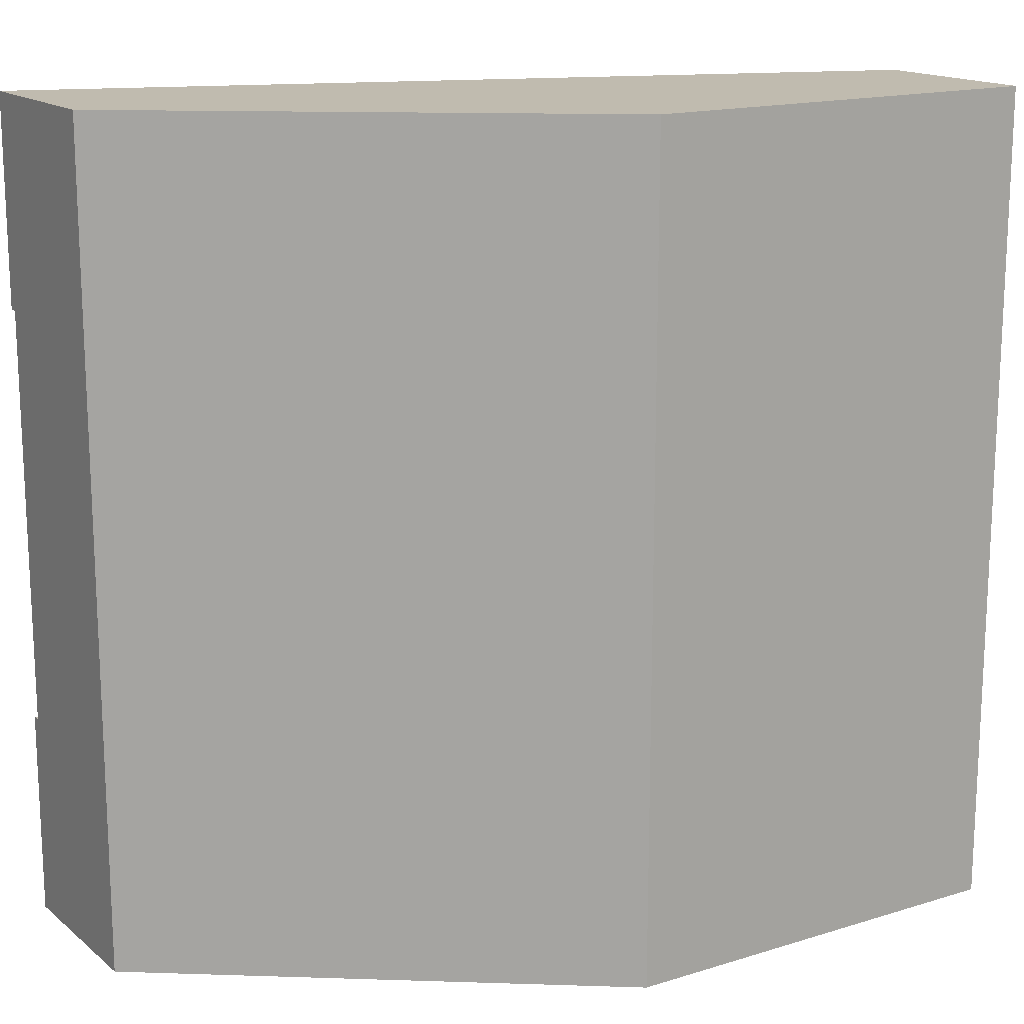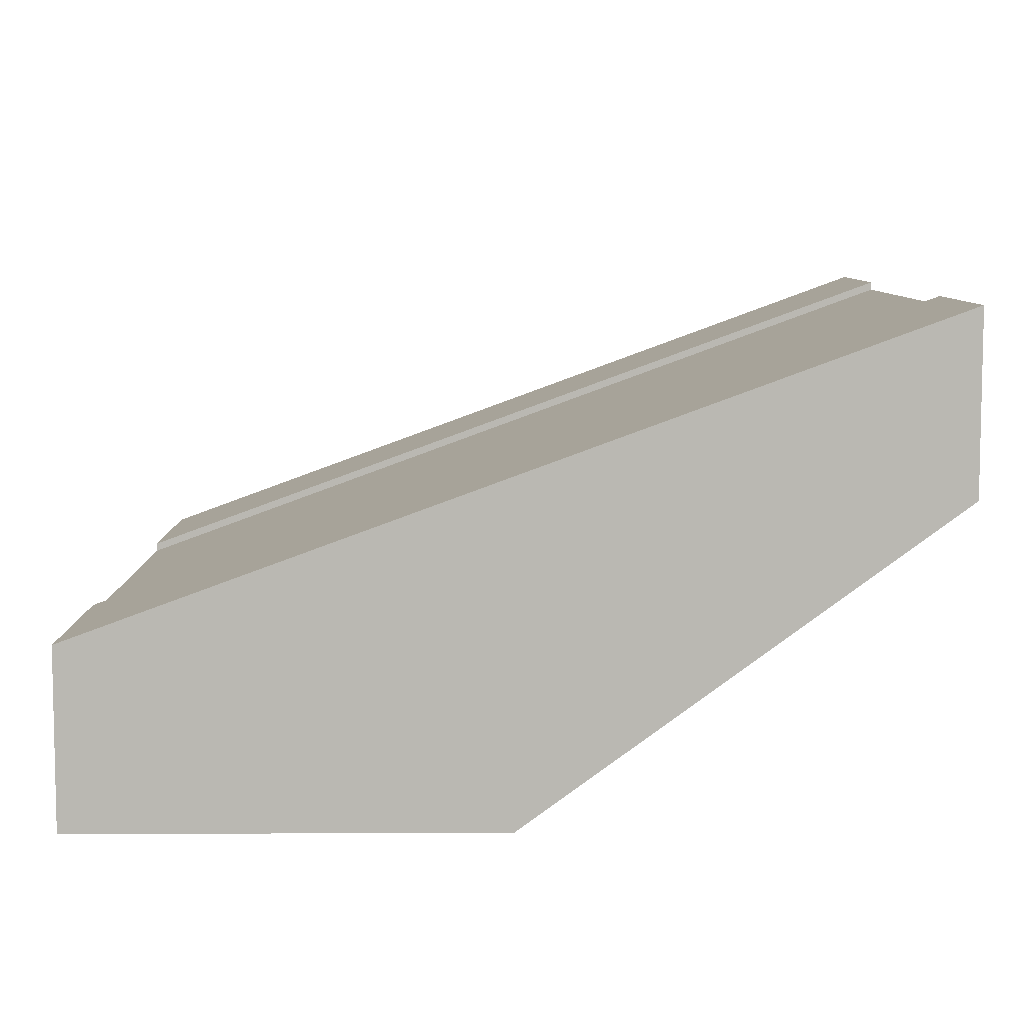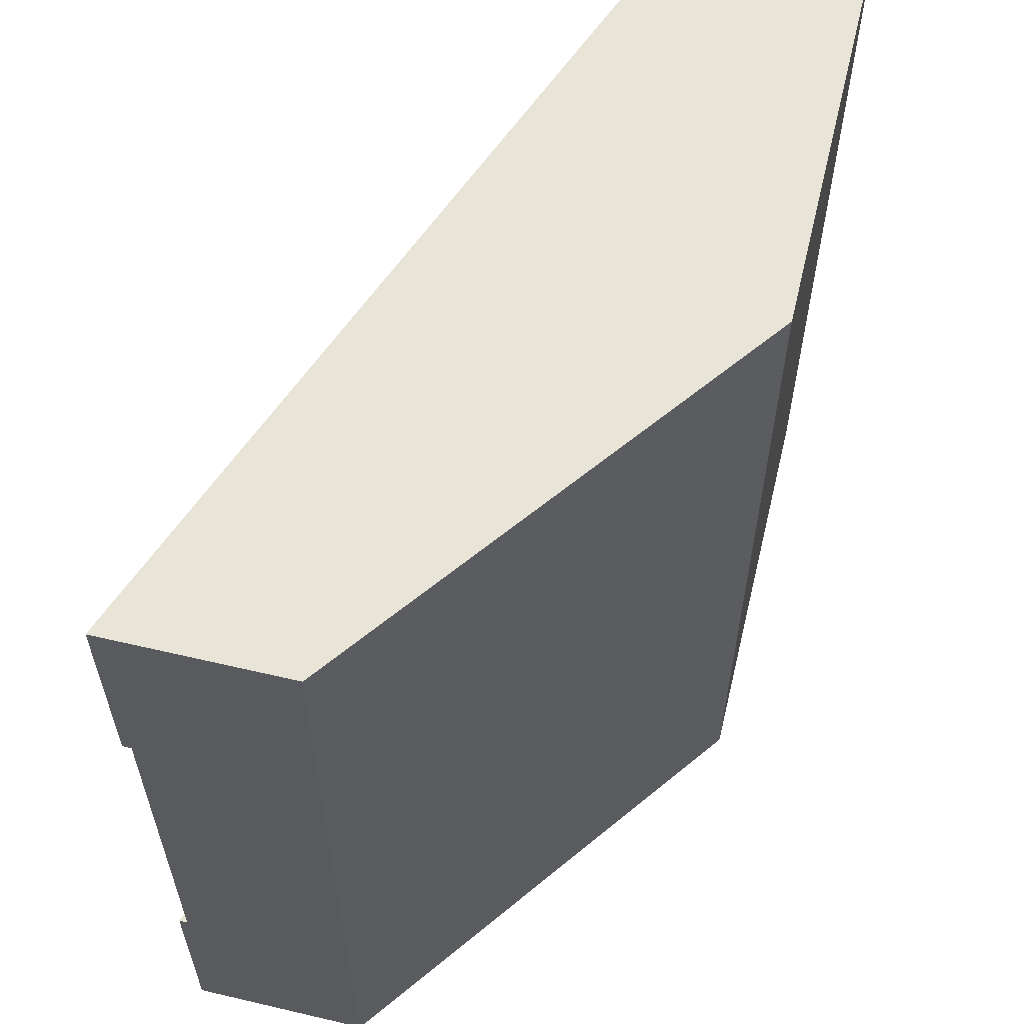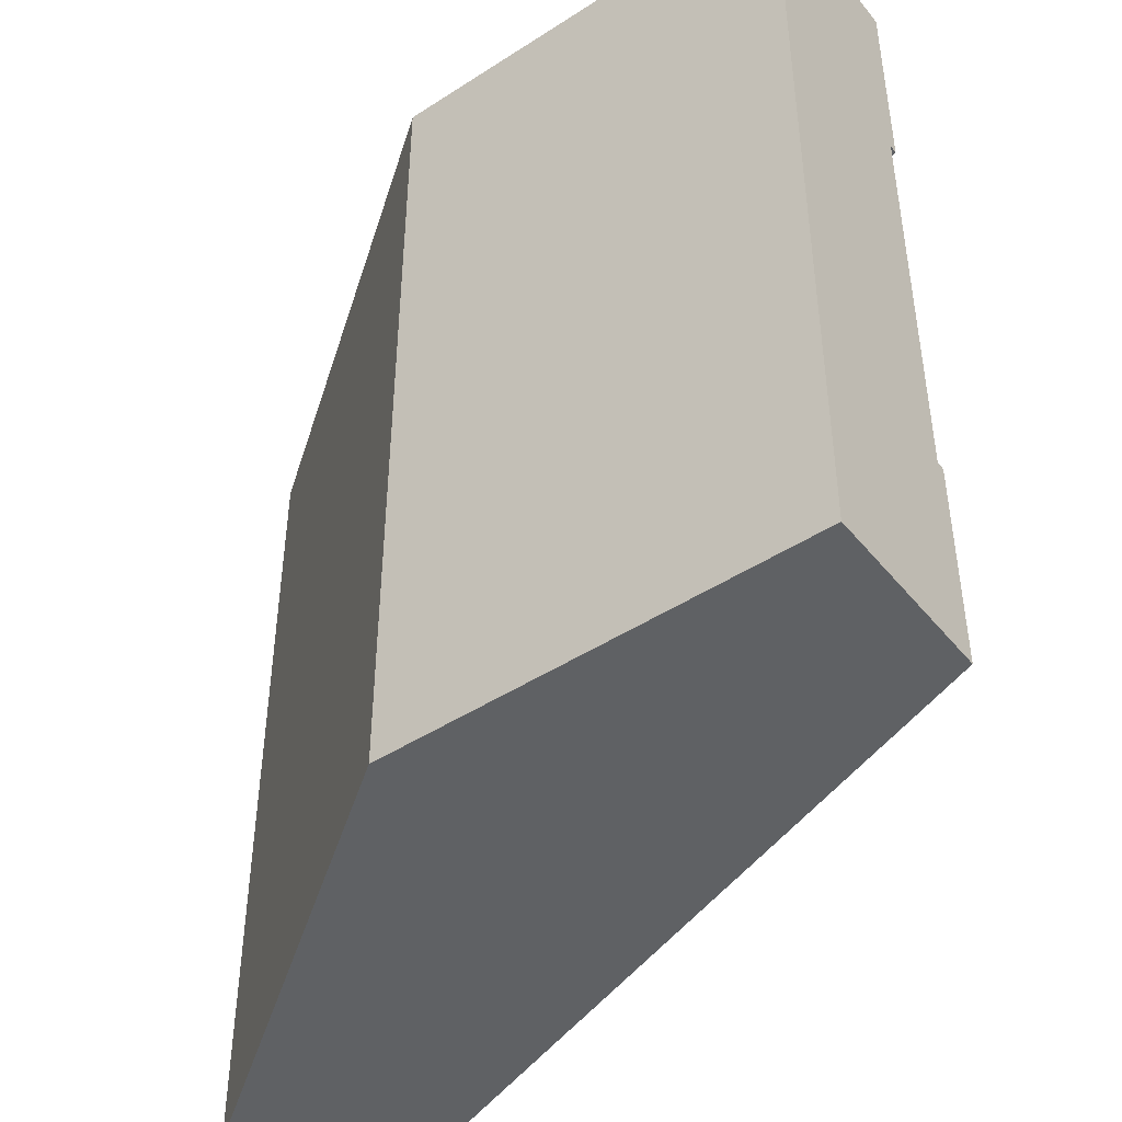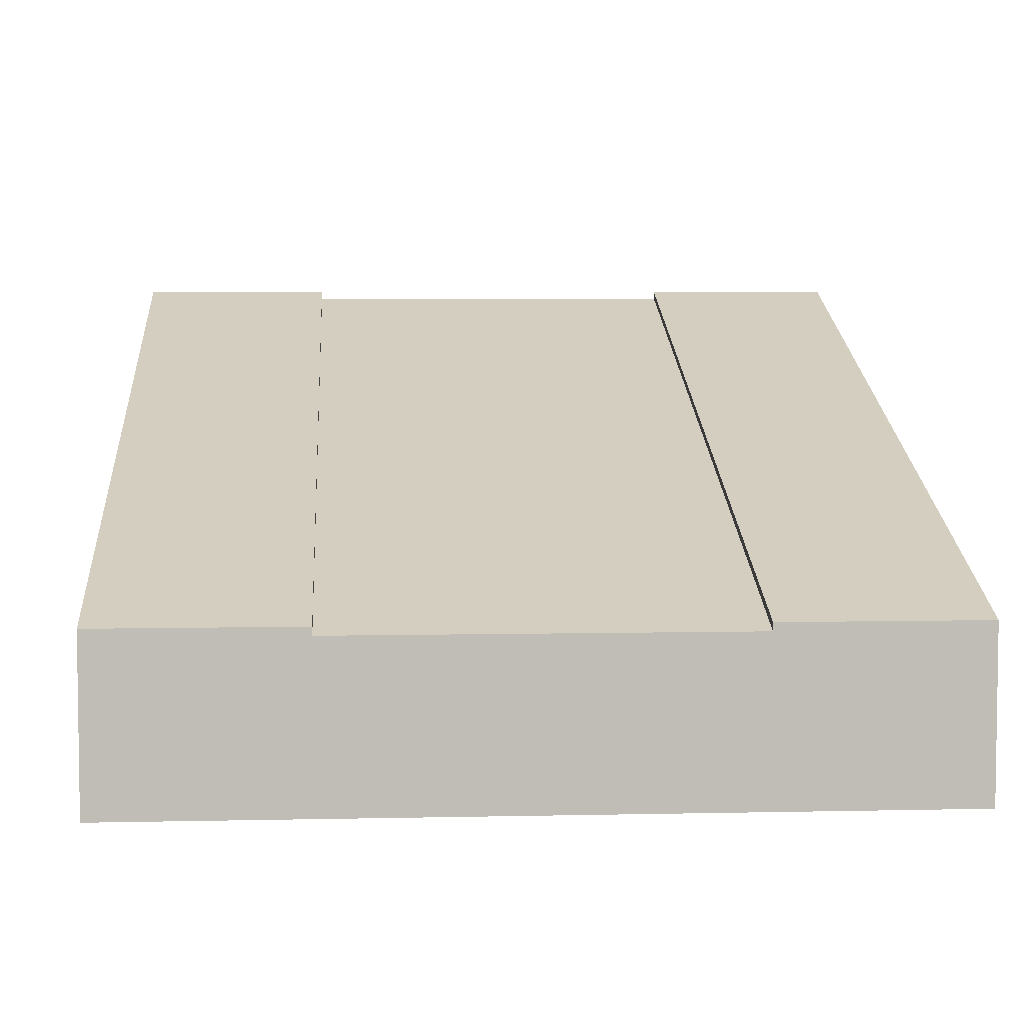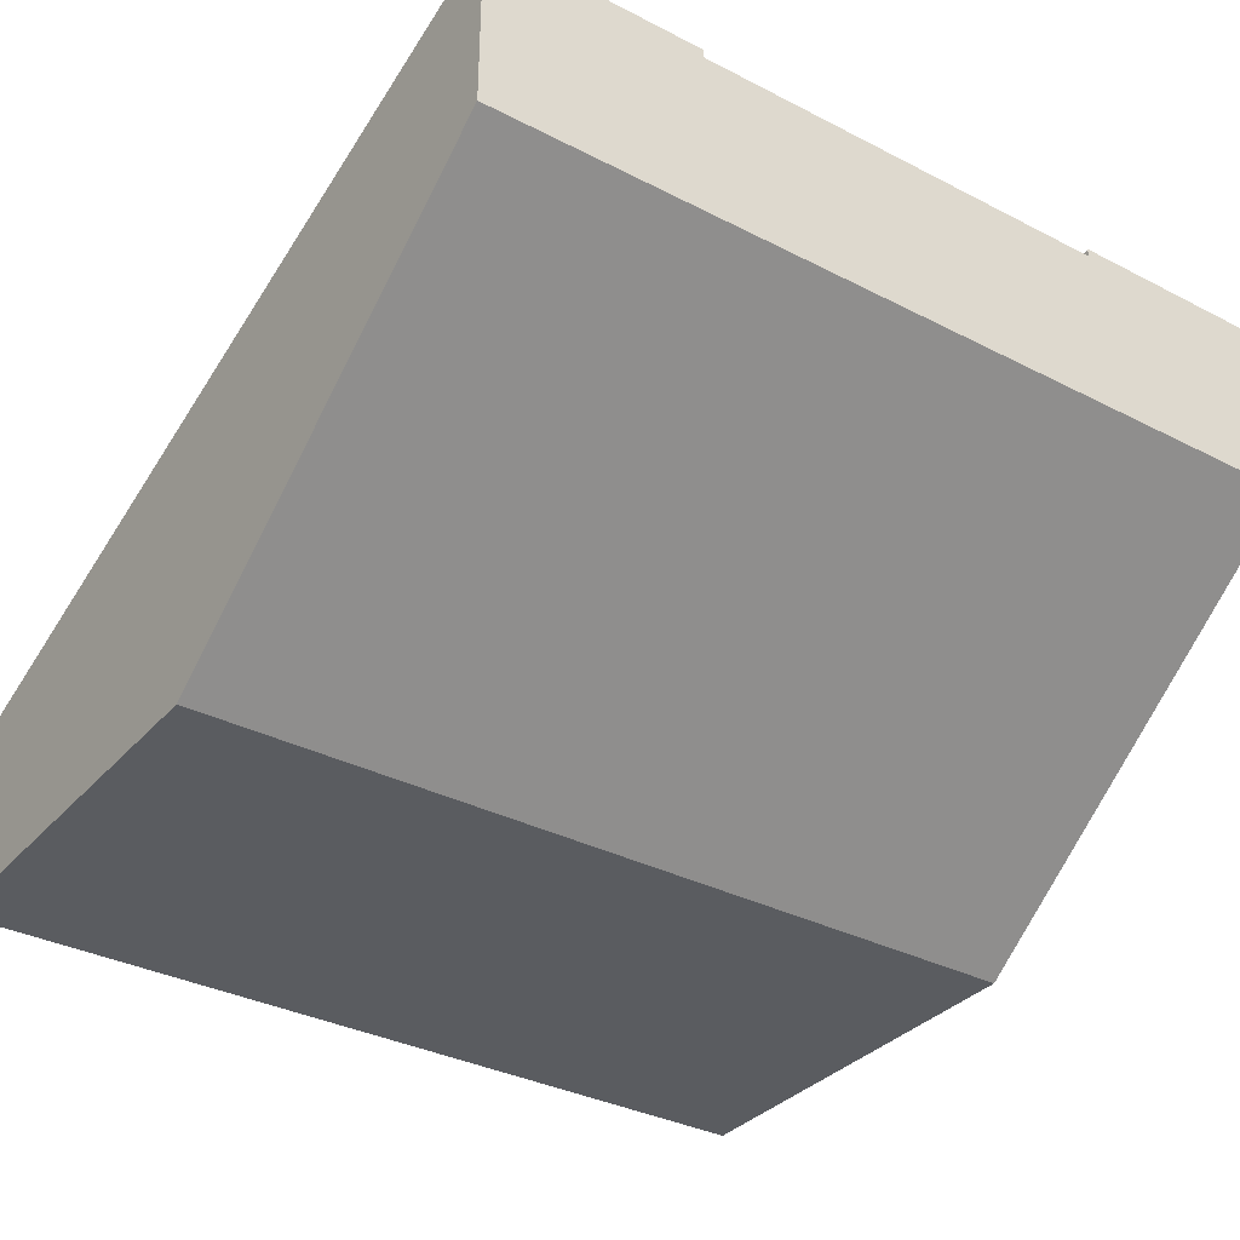
<metadata>
{"format":"obj","ext":"obj","renderer":"f3d","projection":"perspective","resolution":1024,"background":"white","views":[{"elev":16.0,"azim":-32.5,"up":"+Z"},{"elev":7.6,"azim":179.8,"up":"+Y"},{"elev":60.1,"azim":-76.5,"up":"+Z"},{"elev":-45.9,"azim":36.6,"up":"+Z"},{"elev":5.0,"azim":86.0,"up":"+Y"},{"elev":-34.2,"azim":-124.8,"up":"+Y"}]}
</metadata>
<code>
o Mesh1_Group1_Model.161
v 3 0.6 -2.25
v 0 1.7 -2.25
v 0 1.7 -0.75
v 3 0.6 -0.75
v 3 0.63 -2.25
v 0 1.73 -2.25
v 3 0.3 -2.25
v 3 0.3 -0.75
v 3 0.63 -0.75
v 3 0.63 0
v 3 0 -0
v 3 0 -3
v 3 0.63 -3
v 0 1.73 -0.75
v 0 1.4 -0.75
v 0 1.4 -2.25
v 0 1.73 -3
v 0 1.1 -3
v 0 1.1 0
v 0 1.73 0
v 1.5 0 -3
v 1.5 0 -0
f 6 2 1 5
f 8 4 10 11
f 12 8 11
f 4 3 14 9
f 16 2 17 18
f 15 16 18
f 5 13 17 6
f 22 19 18 21
f 21 18 17
f 11 22 21 12
f 20 19 22
f 14 20 10 9
f 1 13 5
f 12 13 1 7
f 4 9 10
f 8 12 7
f 3 20 14
f 19 20 3 15
f 2 6 17
f 18 19 15
f 13 12 21
f 21 17 13
f 22 10 20
f 10 22 11
f 1 4 8 7
f 3 2 16 15
f 1 2 3 4

</code>
